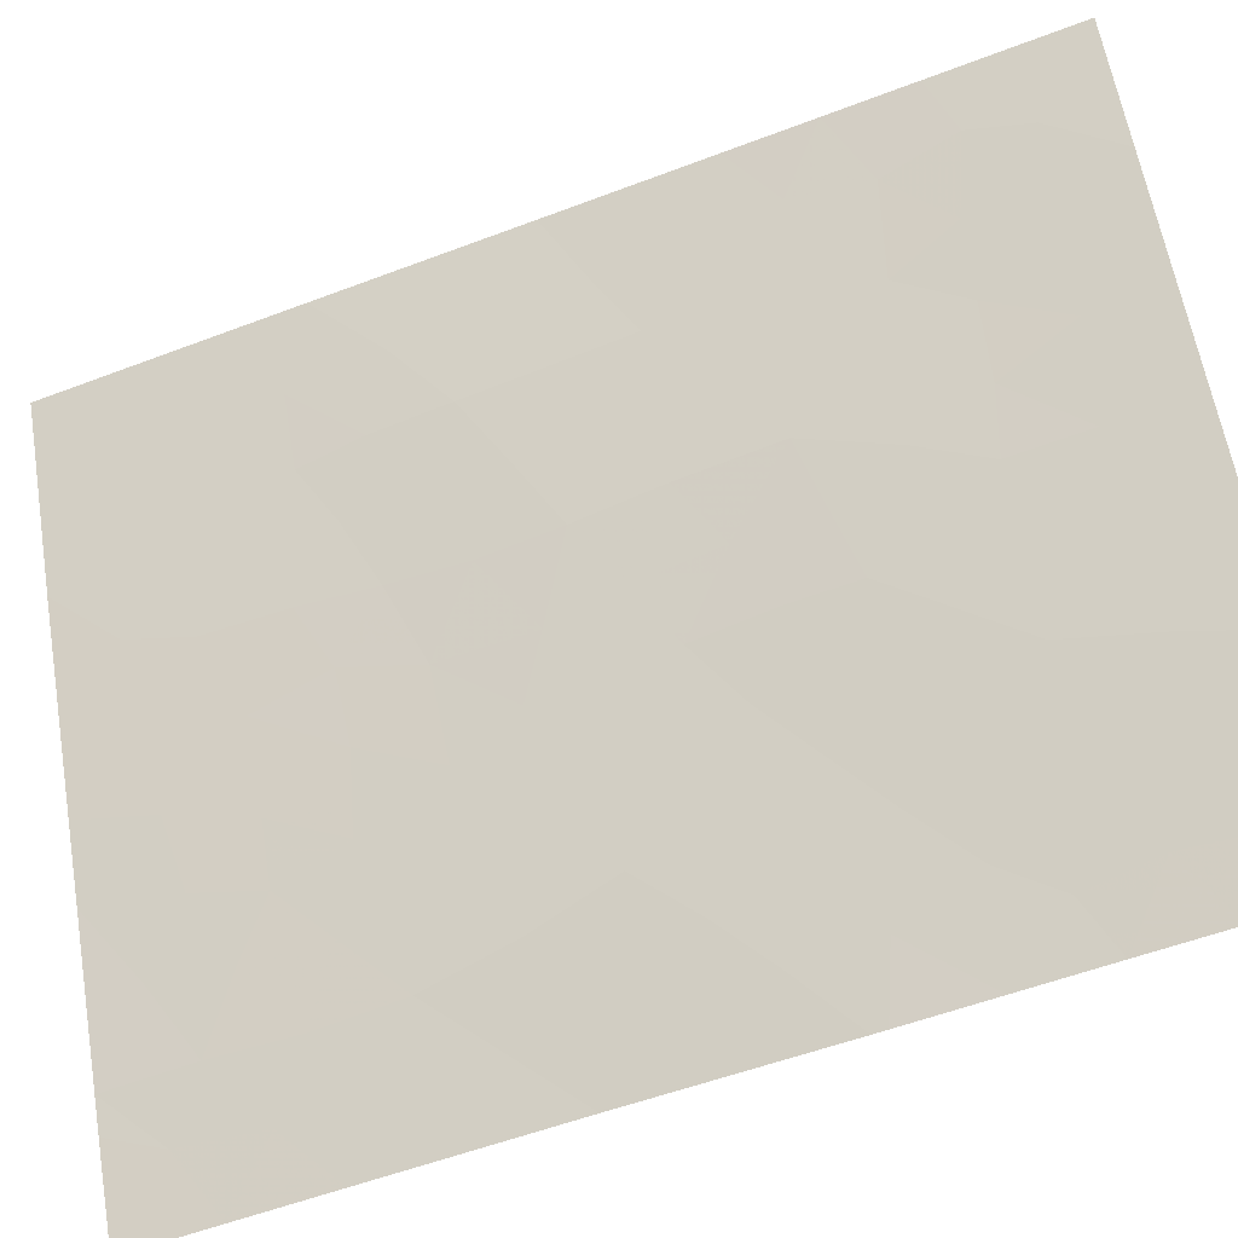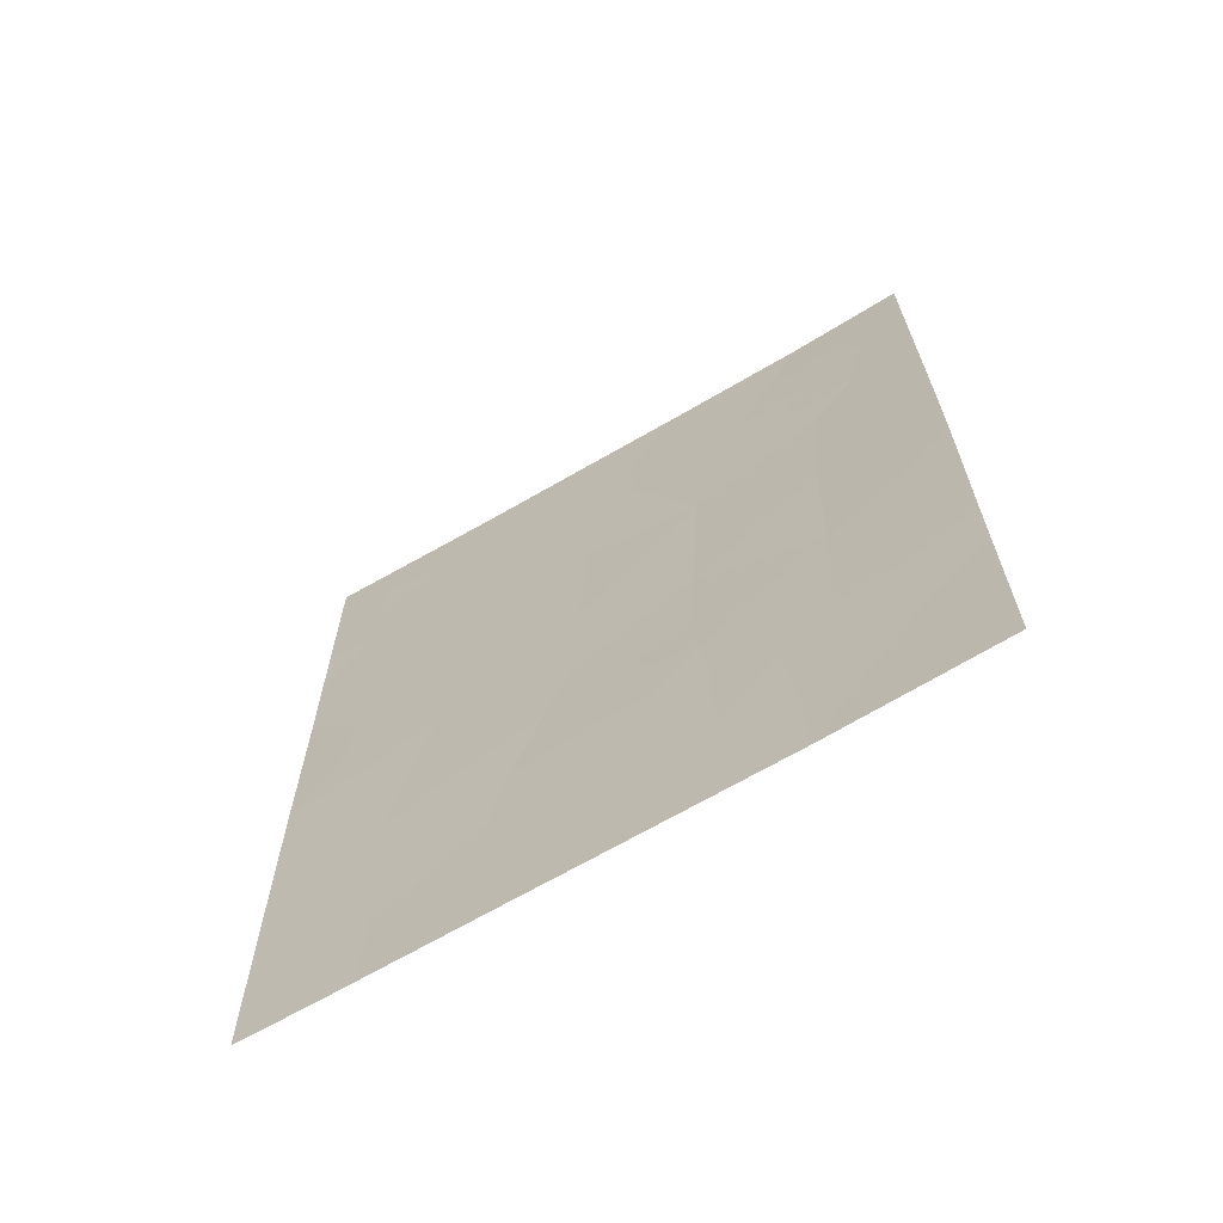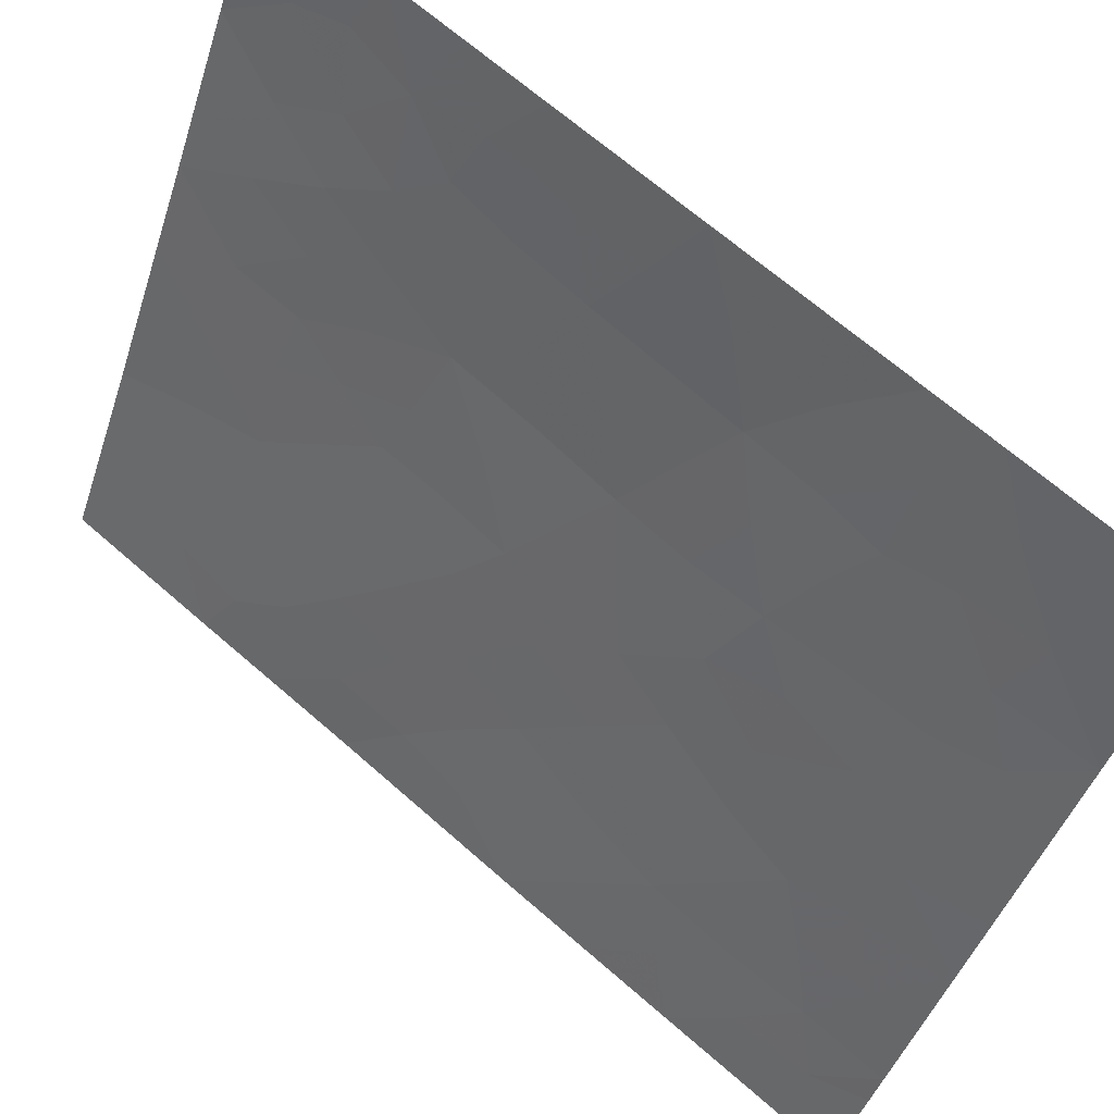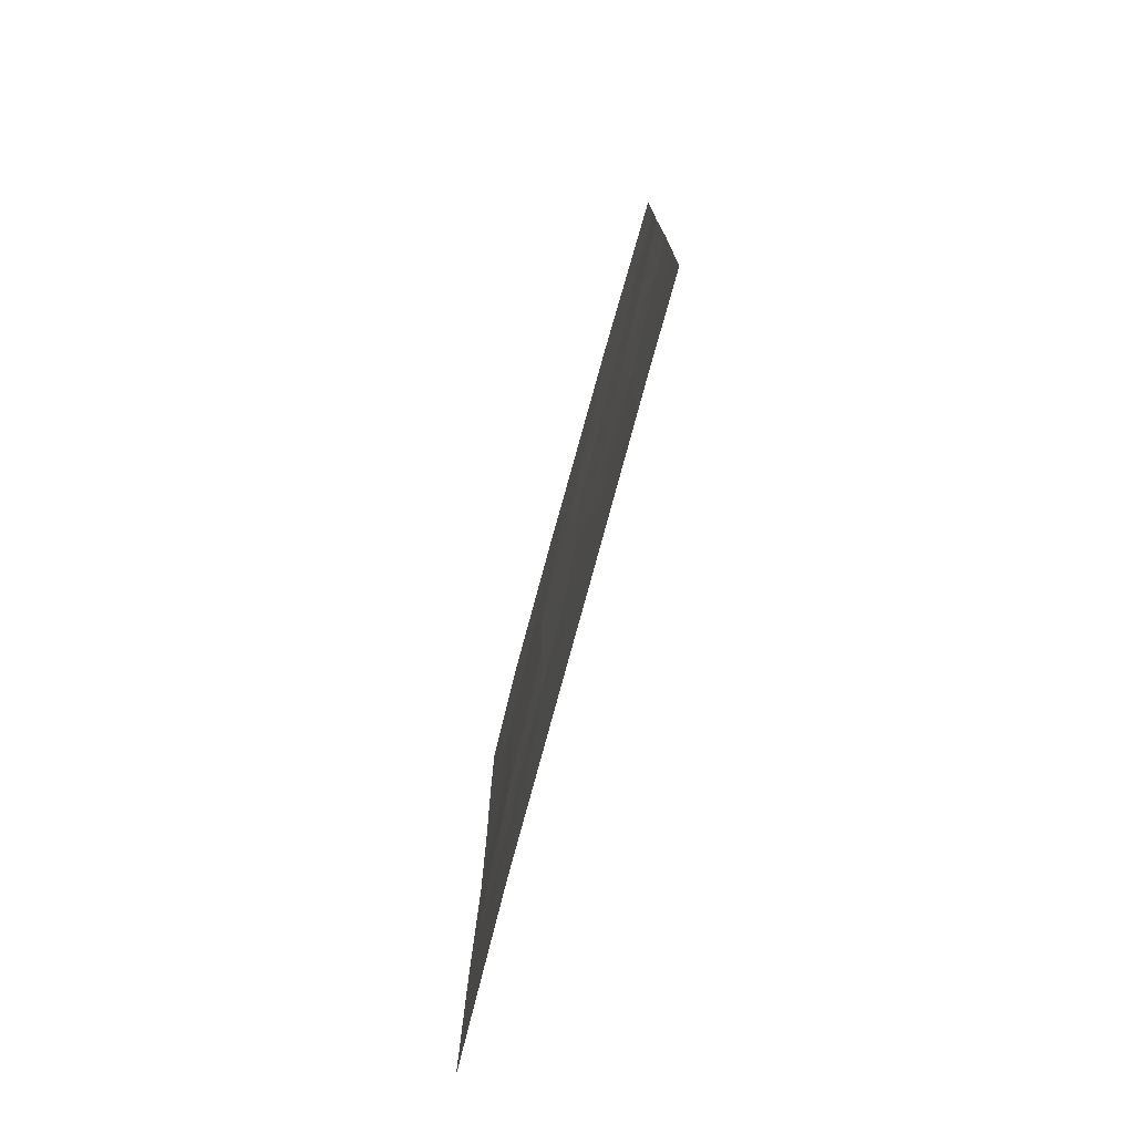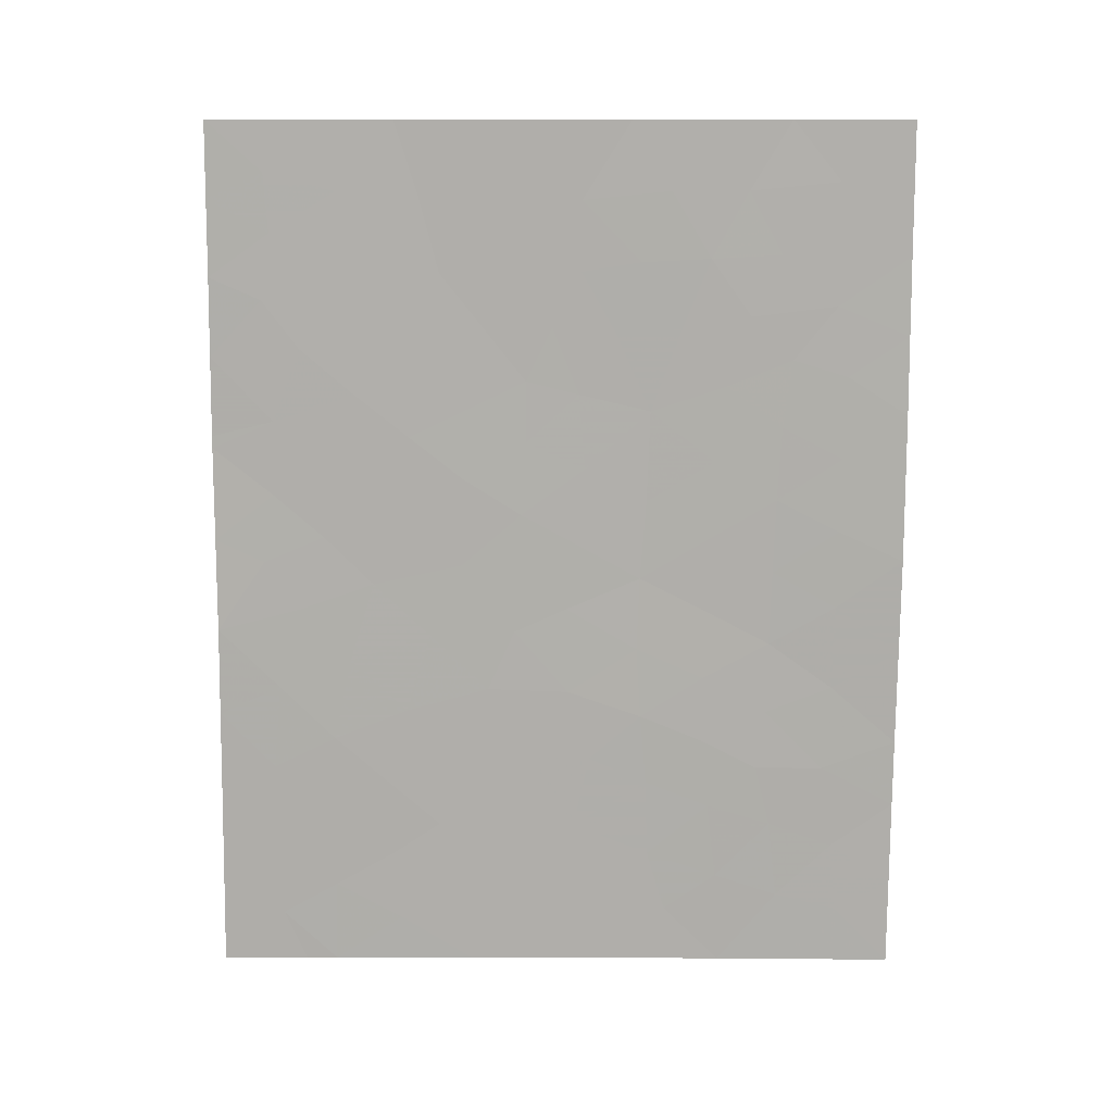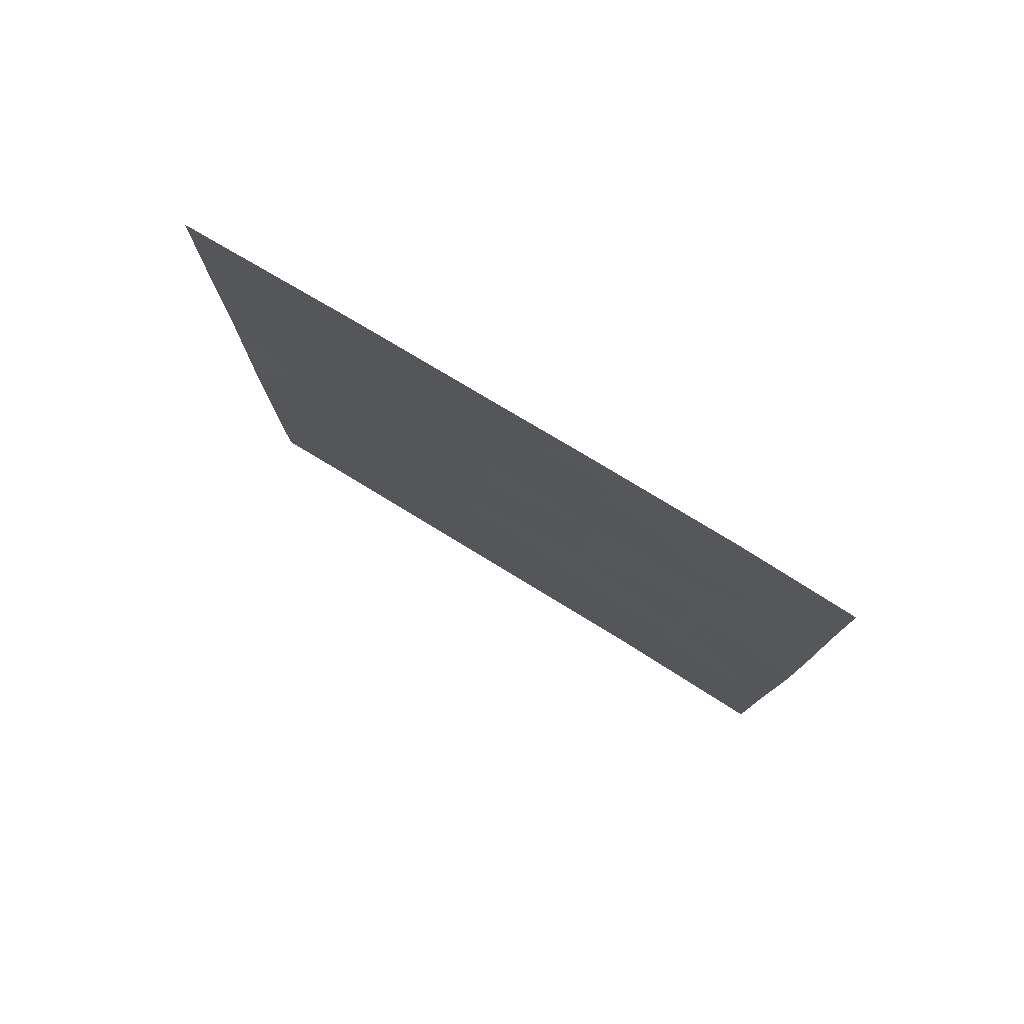
<metadata>
{"format":"obj","ext":"obj","renderer":"f3d","projection":"perspective","resolution":1024,"background":"white","views":[{"elev":-53.2,"azim":112.3,"up":"+Z"},{"elev":-66.6,"azim":-32.9,"up":"+Y"},{"elev":66.3,"azim":-48.4,"up":"+Z"},{"elev":-76.7,"azim":-168.6,"up":"+Y"},{"elev":11.6,"azim":-63.2,"up":"+Y"},{"elev":78.2,"azim":-32.2,"up":"+Y"}]}
</metadata>
<code>
v -94.01 38 60.97
v -91.4 48.17 66.46
v -95.64 40.43 57.81
v -94.66 43.59 59.81
v -91.38 41.3 66.43
v -91.4 43.94 66.47
v -95.08 38 58.82
v -95.61 38 57.76
v -92.97 43.67 63.15
v -94.24 47.94 60.68
v -93.7 46.46 61.73
v -93.73 44.59 61.66
v -93.07 50 63.04
v -93.36 47.96 62.42
v -95.67 42.93 57.86
v -93.58 38 61.84
v -92.92 46.04 63.27
v -95.29 44.87 58.59
v -91.41 45.99 66.47
v -95.67 45.53 57.85
v -91.37 40.37 66.41
v -94.53 50 60.16
v -95.67 45.7 57.85
v -92.1 50 64.97
v -91.4 50 66.46
v -95.69 47.89 57.89
v -95.7 50 57.9
v -92.41 38 64.18
v -91.36 38 66.39
v -94.88 38 59.21
v -93.61 50 61.97
v -94.22 40.06 60.59
v -94.91 41.34 59.28
v -92.97 41.67 63.17
v -93.93 42.07 61.23
v -92.59 48.14 64.01
v -95.13 46.91 58.96
v -92.15 44.8 64.86
v -92.07 39 64.93
v -92.89 39.62 63.26
v -92.17 42.74 64.79
v -94.44 45.68 60.28
v -92.23 40.91 64.65
v -94.52 39.61 59.99
v -94.11 39.18 60.8
v -94.46 38.63 60.07
v -94.45 41.75 60.2
v -94.81 42.49 59.5
v -94.3 42.85 60.51
v -91.78 42.1 65.6
v -92.18 41.74 64.76
v -91.78 43.27 65.63
v -91.39 42.62 66.45
v -95.63 39.19 57.79
v -93.93 47.11 61.27
v -94.03 46.11 61.08
v -94.35 46.74 60.47
v -93.7 39.01 61.62
v -93.88 40.07 61.29
v -95.01 47.93 59.21
v -95.36 47.58 58.52
v -93.15 47.14 62.83
v -93.36 46.27 62.39
v -93.54 47.2 62.06
v -93.75 48.06 61.67
v -93.92 49 61.35
v -94.53 44.65 60.08
v -94.09 45.09 60.95
v -93.36 44.15 62.38
v -93.76 42.9 61.57
v -93 48.09 63.16
v -92.75 47.18 63.65
v -93.7 45.6 61.73
v -93.33 45.23 62.46
v -95.68 46.79 57.87
v -95.29 45.9 58.62
v -94.11 40.98 60.83
v -94.54 40.65 59.99
v -92.08 46.75 65.04
v -91.82 47.49 65.57
v -91.82 49.17 65.58
v -91.75 50 65.72
v -91.4 49.09 66.46
v -95.69 48.94 57.9
v -95.34 49.29 58.59
v -95.11 50 59.03
v -94.89 49.04 59.45
v -91.74 39.75 65.63
v -91.36 39.19 66.4
v -91.69 38.78 65.71
v -91.82 40.91 65.5
v -92.16 48.19 64.88
v -92.36 49.05 64.46
v -91.89 38 65.28
v -94.44 38 60.09
v -95.29 39.78 58.48
v -94.89 39.14 59.24
v -93.28 41.04 62.51
v -92.92 40.69 63.24
v -93.37 48.93 62.43
v -94.38 49.04 60.43
v -94.65 48.26 59.9
v -93.42 42.03 62.25
v -92.99 42.65 63.11
v -94.07 50 61.07
v -91.77 45.38 65.68
v -92.13 45.82 64.91
v -95.66 41.71 57.83
v -95.27 42.1 58.6
v -95.3 40.92 58.51
v -92.77 38.78 63.48
v -92.99 38 63.01
v -91.4 47.08 66.47
v -92.94 44.78 63.23
v -92.57 43.21 63.97
v -92.55 44.25 64.02
v -92.16 43.77 64.82
v -93.69 41.09 61.69
v -92.58 42.24 63.96
v -92.57 41.3 63.98
v -92.34 47.35 64.51
v -92.83 49.05 63.52
v -94.69 47.32 59.81
v -91.41 44.97 66.47
v -91.78 44.35 65.66
v -95.36 43.92 58.46
v -95.67 44.23 57.85
v -92.47 46.39 64.21
v -92.53 45.34 64.08
v -94.92 40.23 59.22
v -92.52 40.34 64.03
v -92.13 40.07 64.83
v -92.59 50 64.01
v -94.78 46.27 59.62
v -94.87 45.27 59.43
v -95.14 43.23 58.87
v -94.97 44.27 59.2
v -95.23 38.71 58.55
v -92.46 39.28 64.14
v -93.37 40.05 62.31
v -95.31 48.48 58.63
v -93.24 38.91 62.53
v -93.43 43.23 62.22
v -91.76 46.52 65.72
v -94.1 43.86 60.92
v -93.72 43.78 61.67
v -91.72 48.43 65.78
f 44 45 46
f 47 48 49
f 50 91 51
f 50 52 53
f 3 96 54
f 55 56 57
f 58 45 59
f 62 63 64
f 100 65 66
f 67 68 145
f 62 71 72
f 56 73 68
f 63 74 73
f 75 61 37
f 20 23 76
f 77 78 47
f 113 144 80
f 83 82 25
f 86 87 85
f 88 89 90
f 92 93 81
f 94 39 90
f 1 95 46
f 138 96 97
f 30 7 138
f 140 98 99
f 87 101 102
f 55 65 64
f 103 143 104
f 105 66 101
f 144 106 107
f 108 109 110
f 39 28 139
f 113 19 144
f 69 74 114
f 115 116 117
f 59 77 118
f 119 51 120
f 104 115 119
f 121 92 80
f 122 71 100
f 102 123 60
f 124 125 106
f 15 127 126
f 72 121 128
f 129 116 114
f 130 96 110
f 139 131 132
f 99 120 131
f 122 133 93
f 117 125 52
f 129 128 107
f 91 88 132
f 134 135 76
f 109 136 48
f 134 123 57
f 137 135 67
f 130 78 44
f 118 103 98
f 137 136 126
f 97 44 46
f 44 32 45
f 46 45 1
f 35 47 49
f 47 33 48
f 49 48 4
f 41 50 51
f 50 5 91
f 51 91 43
f 5 50 53
f 50 41 52
f 53 52 6
f 138 8 54
f 8 138 7
f 10 55 57
f 55 11 56
f 57 56 42
f 59 45 32
f 26 141 61
f 61 60 37
f 14 62 64
f 62 17 63
f 64 63 11
f 31 100 66
f 100 14 65
f 66 65 10
f 4 67 145
f 67 42 68
f 145 68 12
f 70 146 143
f 69 9 143
f 17 62 72
f 62 14 71
f 72 71 36
f 42 56 68
f 56 11 73
f 68 73 12
f 11 63 73
f 63 17 74
f 73 74 12
f 23 75 76
f 75 26 61
f 76 75 37
f 35 77 47
f 77 32 78
f 47 78 33
f 2 147 83
f 83 81 82
f 85 141 84
f 85 84 27
f 27 86 85
f 86 22 87
f 85 87 141
f 39 88 90
f 88 21 89
f 90 89 29
f 91 5 21
f 92 36 93
f 29 94 90
f 94 28 39
f 95 30 46
f 97 46 30
f 30 138 97
f 40 140 99
f 99 98 34
f 100 31 13
f 87 22 101
f 102 101 10
f 11 55 64
f 55 10 65
f 64 65 14
f 34 103 104
f 104 143 9
f 22 105 101
f 105 31 66
f 101 66 10
f 79 144 107
f 144 19 106
f 107 106 38
f 3 108 110
f 108 15 109
f 110 109 33
f 139 111 40
f 28 112 111
f 111 142 40
f 16 58 142
f 58 140 142
f 142 140 40
f 2 113 80
f 9 69 114
f 69 12 74
f 114 74 17
f 41 115 117
f 115 9 116
f 117 116 38
f 1 45 58
f 140 59 118
f 59 32 77
f 118 77 35
f 96 3 110
f 34 119 120
f 119 41 51
f 120 51 43
f 34 104 119
f 104 9 115
f 119 115 41
f 121 36 92
f 79 121 80
f 13 122 100
f 122 36 71
f 100 71 14
f 102 10 123
f 60 123 37
f 20 76 18
f 19 124 106
f 124 6 125
f 106 125 38
f 20 18 127
f 126 127 18
f 35 49 70
f 49 4 145
f 70 145 146
f 17 72 128
f 72 36 121
f 128 121 79
f 17 129 114
f 129 38 116
f 114 116 9
f 33 130 110
f 130 97 96
f 39 139 132
f 139 40 131
f 132 131 43
f 40 99 131
f 99 34 120
f 131 120 43
f 36 122 93
f 122 13 133
f 93 133 24
f 41 117 52
f 117 38 125
f 52 125 6
f 38 129 107
f 129 17 128
f 107 128 79
f 43 91 132
f 91 21 88
f 132 88 39
f 37 134 76
f 134 42 135
f 76 135 18
f 33 109 48
f 109 15 136
f 48 136 4
f 42 134 57
f 134 37 123
f 57 123 10
f 4 137 67
f 137 18 135
f 67 135 42
f 97 130 44
f 130 33 78
f 44 78 32
f 140 118 98
f 118 35 103
f 98 103 34
f 18 137 126
f 137 4 136
f 126 136 15
f 96 138 54
f 61 141 60
f 2 80 147
f 141 26 84
f 1 58 16
f 140 58 59
f 141 87 60
f 102 60 87
f 139 28 111
f 24 82 81
f 112 142 111
f 142 112 16
f 103 35 70
f 81 93 24
f 144 79 80
f 49 145 70
f 12 69 146
f 143 146 69
f 81 147 92
f 12 146 145
f 147 80 92
f 147 81 83
f 103 70 143

</code>
